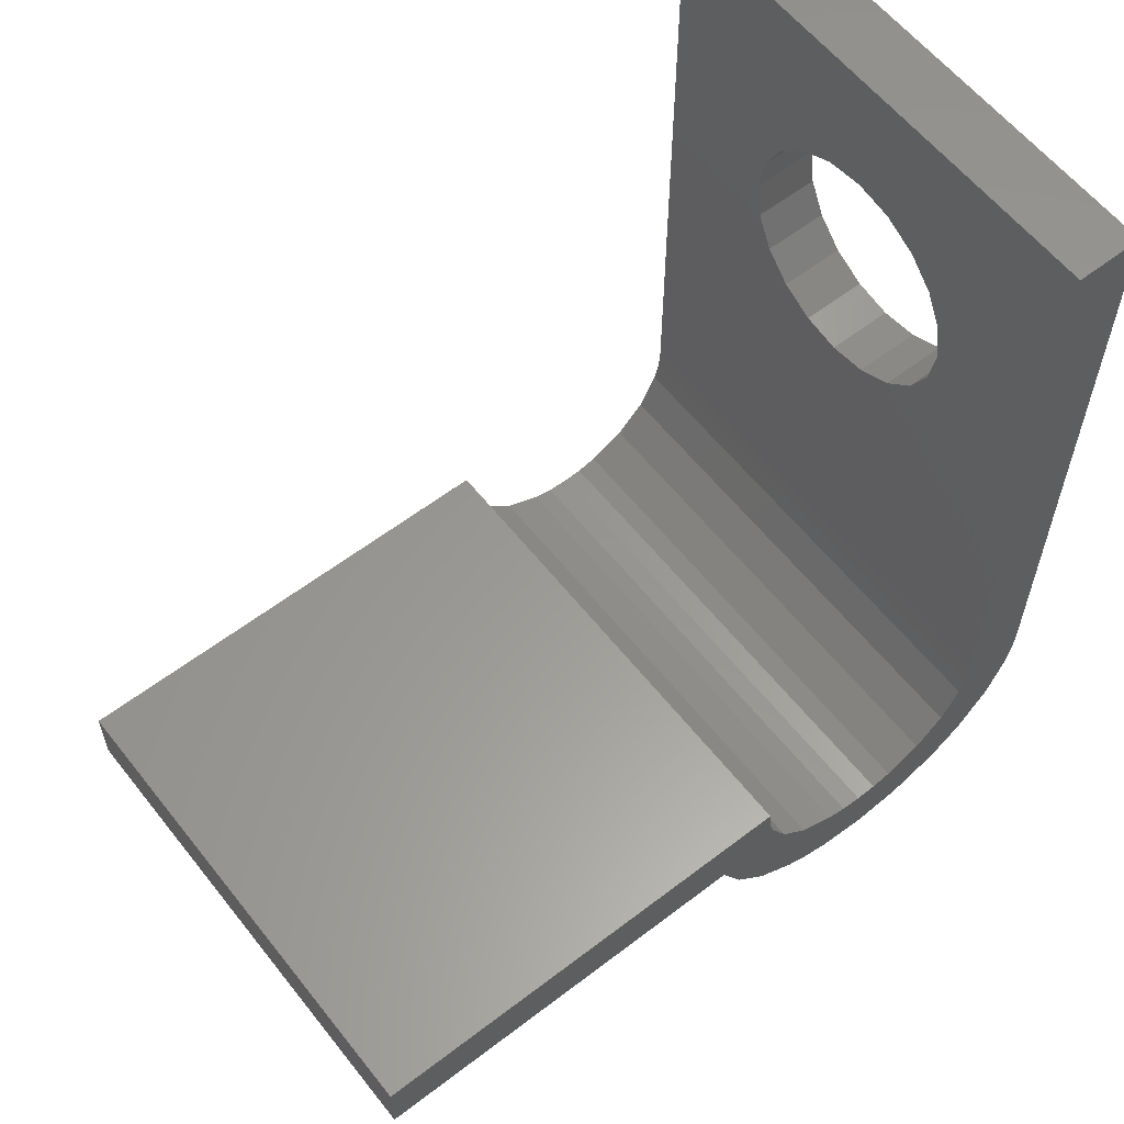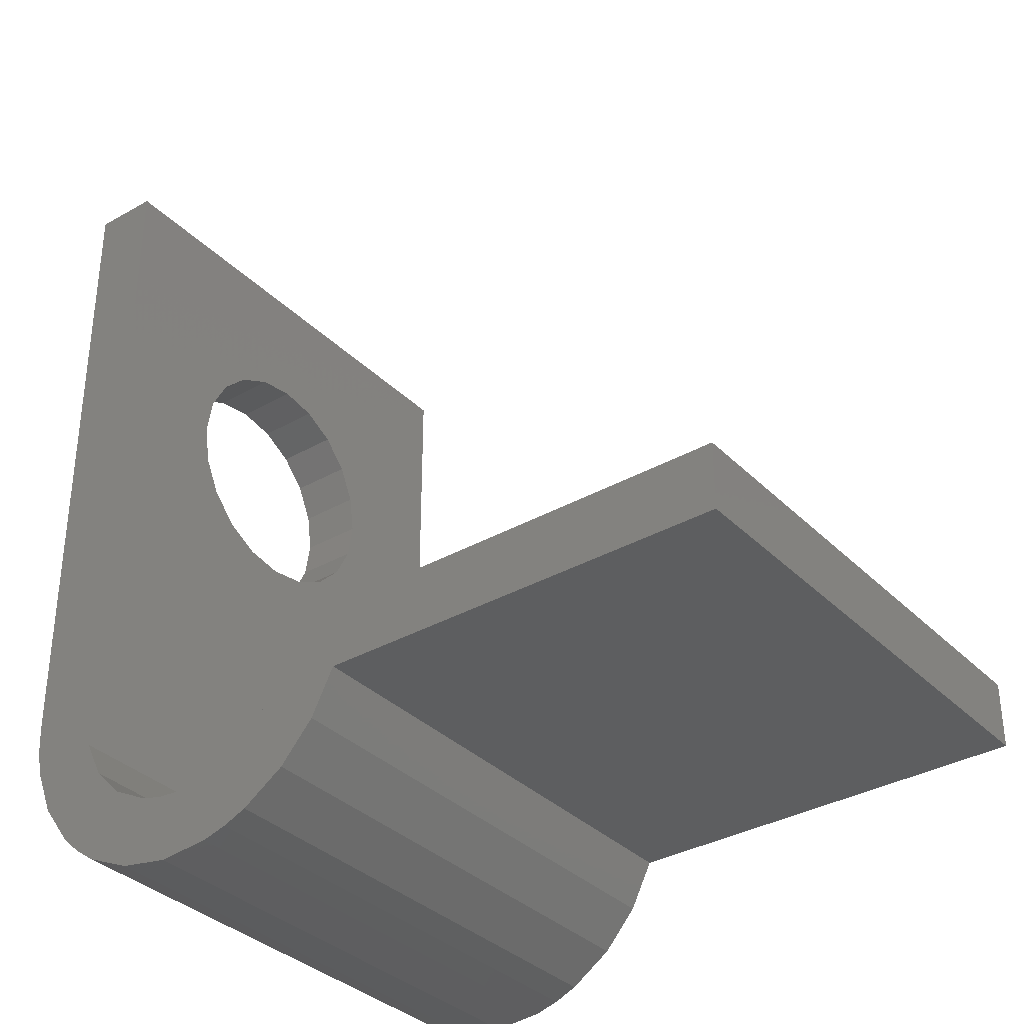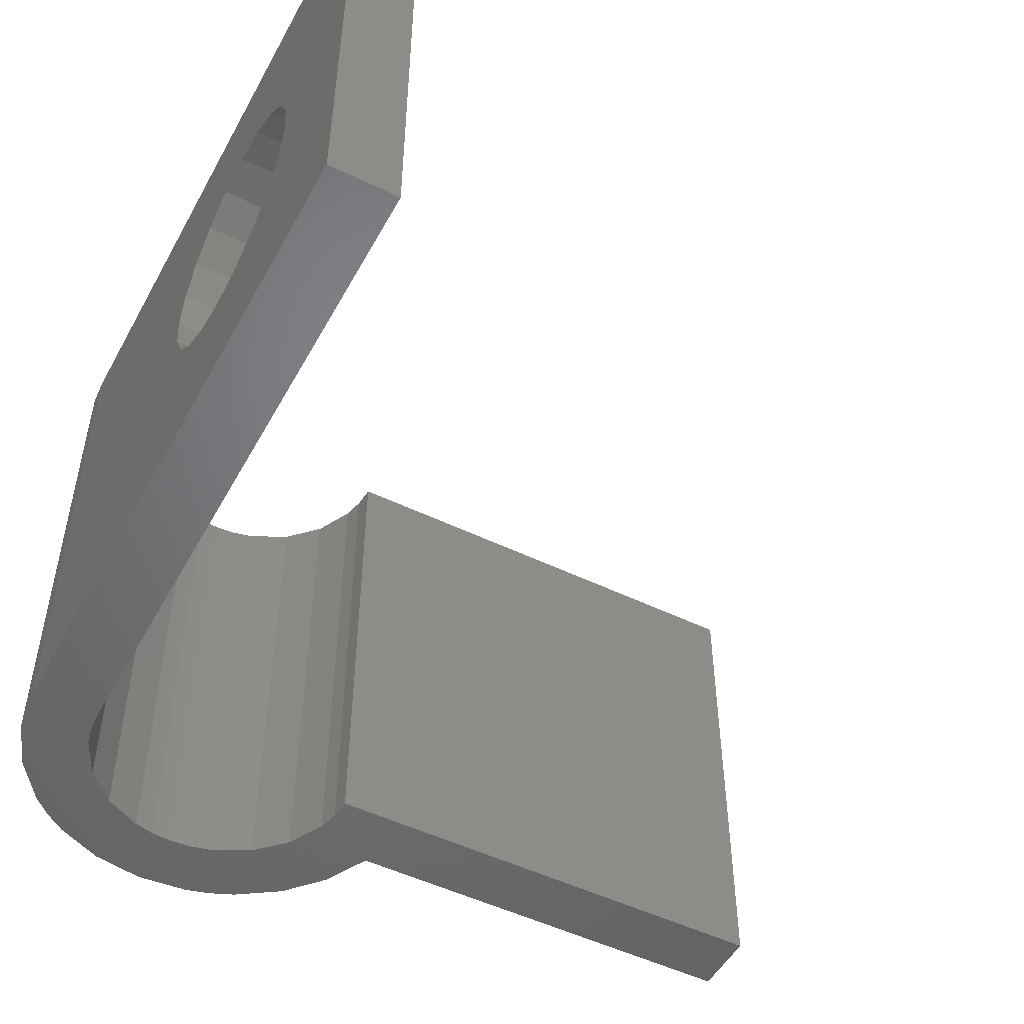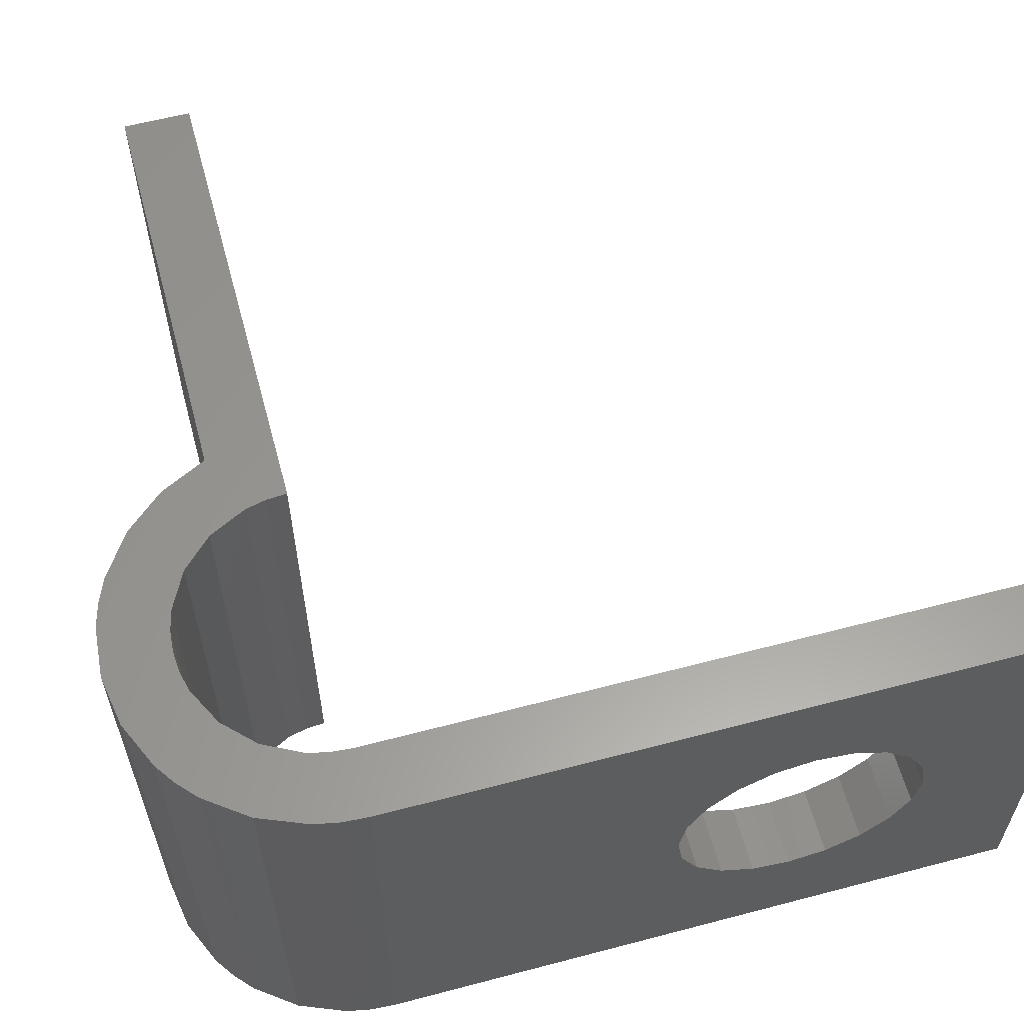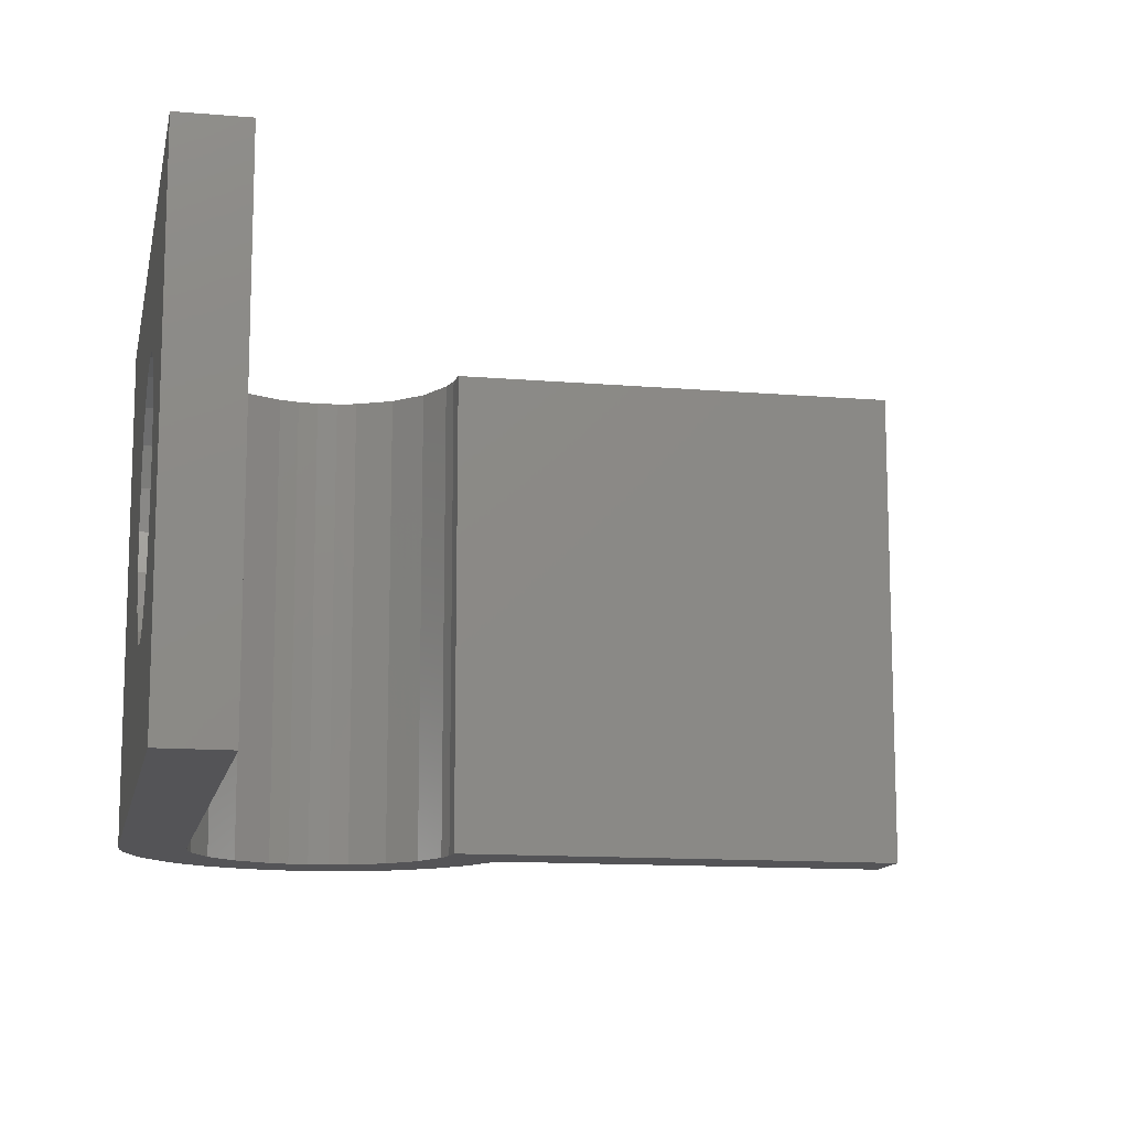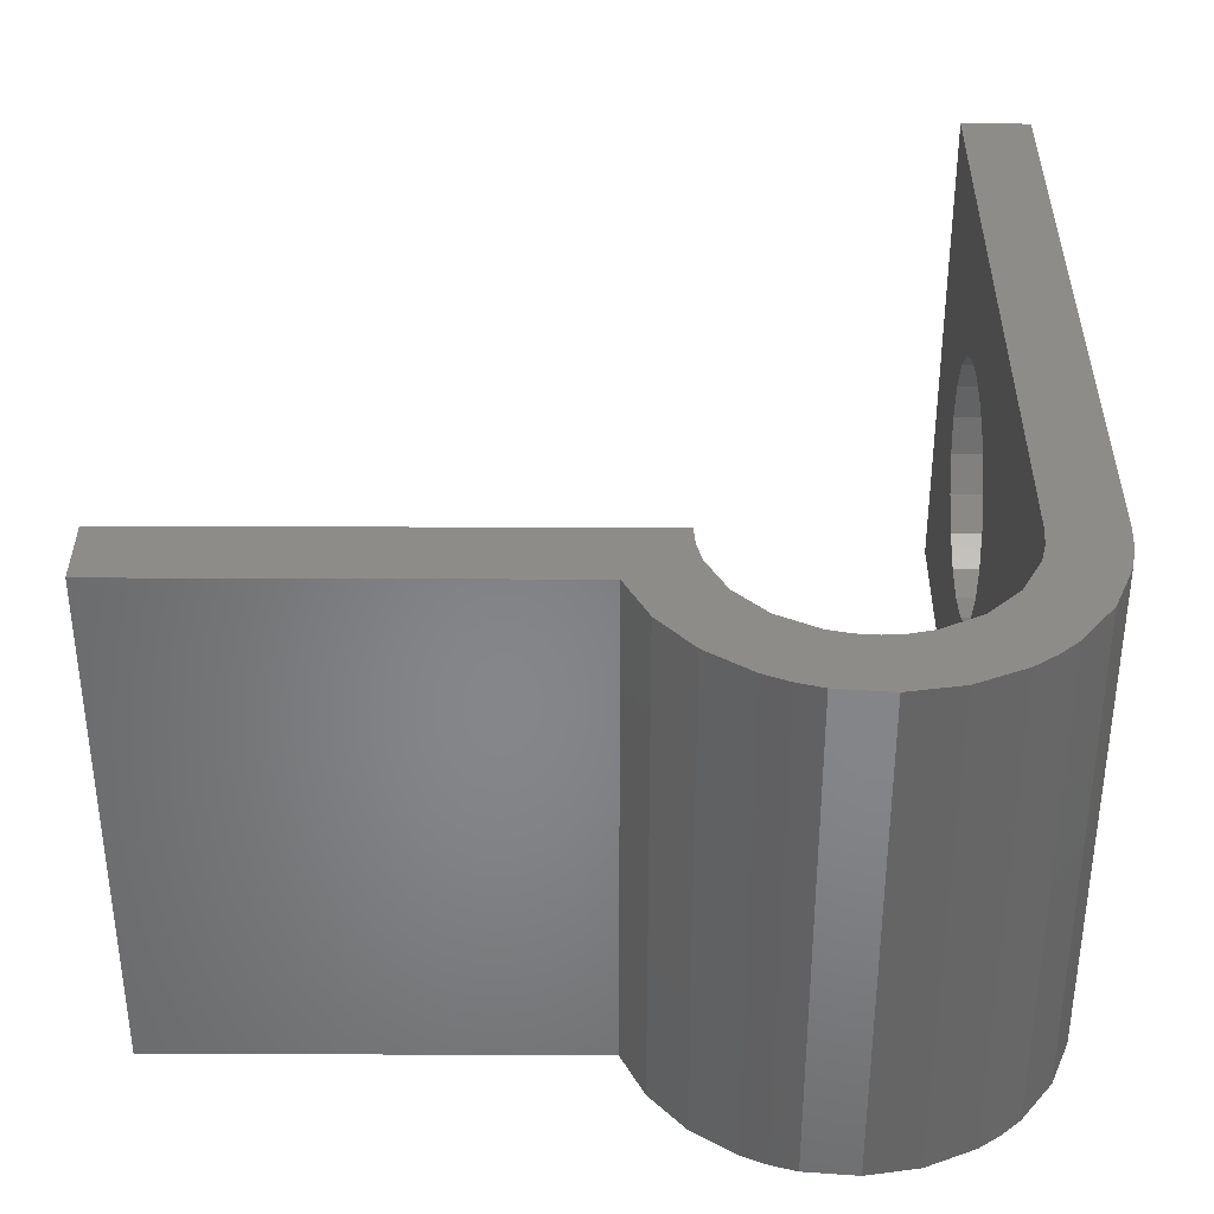
<metadata>
{"format":"stl","ext":"stl","renderer":"f3d","projection":"perspective","resolution":1024,"background":"white","views":[{"elev":59.7,"azim":-38.1,"up":"+Y"},{"elev":-34.5,"azim":-142.6,"up":"+Y"},{"elev":-50.5,"azim":152.0,"up":"+Z"},{"elev":59.9,"azim":74.9,"up":"+Z"},{"elev":-12.5,"azim":168.7,"up":"+Z"},{"elev":36.8,"azim":0.3,"up":"+Z"}]}
</metadata>
<code>
# stl→obj: 108 verts, 216 faces
v 0 0 -0.1875
v 0 -0.05 0.1875
v 0 0 0.1875
v 0.35 0 0.1875
v 0.35 0 -0.1875
v 0 -0.05 -0.1875
v 0.3086 -0.05 0.1875
v 0.3512 -0.01564 0.1875
v 0.3549 -0.03093 0.1875
v 0.3086 -0.05 -0.1875
v 0.3549 -0.03093 -0.1875
v 0.3512 -0.01564 -0.1875
v 0.3691 -0.05879 0.1875
v 0.3257 -0.08403 0.1875
v 0.3912 -0.08089 0.1875
v 0.3691 -0.05879 -0.1875
v 0.4191 -0.0951 0.1875
v 0.3912 -0.08089 -0.1875
v 0.3509 -0.1126 0.1875
v 0.4344 -0.09877 0.1875
v 0.4191 -0.0951 -0.1875
v 0.45 -0.1 0.1875
v 0.4344 -0.09877 -0.1875
v 0.5583 -0.1038 0.1875
v 0.4656 -0.09877 0.1875
v 0.45 -0.1 -0.1875
v 0.581 -0.07314 0.1875
v 0.4809 -0.0951 0.1875
v 0.4656 -0.09877 -0.1875
v 0.5088 -0.08089 0.1875
v 0.4809 -0.0951 -0.1875
v 0.5309 -0.05879 0.1875
v 0.5088 -0.08089 -0.1875
v 0.5952 -0.03782 0.1875
v 0.5451 -0.03093 0.1875
v 0.5309 -0.05879 -0.1875
v 0.5988 -0.01904 0.1875
v 0.5488 -0.01564 0.1875
v 0.5451 -0.03093 -0.1875
v 0.6 1.387e-15 0.1875
v 0.55 -2.449e-17 0.1875
v 0.5488 -0.01564 -0.1875
v 0.6 0.5 0.1875
v 0.55 0.5 0.1875
v 0.55 0.2835 0.08916
v 0.55 0 -0.1875
v 0.55 0.2367 0.05511
v 0.55 0.2574 0.07585
v 0.6 0.5 -0.1875
v 0.55 0.5 -0.1875
v 0.55 0.4017 -0.02896
v 0.55 0.3415 0.08916
v 0.55 0.3125 0.09375
v 0.55 0.3676 0.07585
v 0.55 0.3883 0.05511
v 0.55 0.4017 0.02896
v 0.55 0.4062 2.776e-17
v 0.6 0.3415 0.08916
v 0.6 0.4017 0.02896
v 0.6 0.3883 0.05511
v 0.6 0.3676 0.07585
v 0.6 1.388e-15 -0.1875
v 0.6 0.2367 -0.05511
v 0.6 0.2835 0.08916
v 0.6 0.3125 0.09375
v 0.6 0.2574 0.07585
v 0.6 0.2367 0.05511
v 0.6 0.2233 0.02896
v 0.6 0.2188 -5.551e-17
v 0.6 0.2233 -0.02896
v 0.5988 -0.01904 -0.1875
v 0.5952 -0.03782 -0.1875
v 0.581 -0.07314 -0.1875
v 0.5442 -0.1167 0.1875
v 0.5583 -0.1038 -0.1875
v 0.3825 -0.1339 0.1875
v 0.5286 -0.1277 0.1875
v 0.5442 -0.1167 -0.1875
v 0.4001 -0.1414 0.1875
v 0.4939 -0.1434 0.1875
v 0.5286 -0.1277 -0.1875
v 0.4184 -0.1466 0.1875
v 0.4564 -0.1499 0.1875
v 0.4939 -0.1434 -0.1875
v 0.4564 -0.1499 -0.1875
v 0.4184 -0.1466 -0.1875
v 0.4001 -0.1414 -0.1875
v 0.3825 -0.1339 -0.1875
v 0.3509 -0.1126 -0.1875
v 0.3257 -0.08403 -0.1875
v 0.6 0.2835 -0.08916
v 0.6 0.2574 -0.07585
v 0.6 0.3125 -0.09375
v 0.6 0.3415 -0.08916
v 0.6 0.3676 -0.07585
v 0.6 0.3883 -0.05511
v 0.6 0.4017 -0.02896
v 0.6 0.4062 2.776e-17
v 0.55 0.3415 -0.08916
v 0.55 0.3883 -0.05511
v 0.55 0.3676 -0.07585
v 0.55 0.3125 -0.09375
v 0.55 0.2835 -0.08916
v 0.55 0.2574 -0.07585
v 0.55 0.2367 -0.05511
v 0.55 0.2233 -0.02896
v 0.55 0.2188 -5.551e-17
v 0.55 0.2233 0.02896
f 1 2 3
f 4 3 2
f 5 1 3
f 5 3 4
f 1 6 2
f 7 2 6
f 8 4 2
f 9 8 2
f 7 9 2
f 10 6 1
f 10 7 6
f 11 10 1
f 12 11 1
f 5 12 1
f 5 4 8
f 12 8 9
f 5 8 12
f 7 13 9
f 11 9 13
f 12 9 11
f 14 15 13
f 16 13 15
f 7 14 13
f 11 13 16
f 14 17 15
f 18 15 17
f 16 15 18
f 19 20 17
f 21 17 20
f 14 19 17
f 18 17 21
f 19 22 20
f 23 20 22
f 21 20 23
f 24 25 22
f 26 22 25
f 19 24 22
f 23 22 26
f 27 28 25
f 29 25 28
f 24 27 25
f 26 25 29
f 27 30 28
f 31 28 30
f 29 28 31
f 27 32 30
f 33 30 32
f 31 30 33
f 34 35 32
f 36 32 35
f 27 34 32
f 33 32 36
f 37 38 35
f 39 35 38
f 34 37 35
f 36 35 39
f 40 41 38
f 42 38 41
f 37 40 38
f 39 38 42
f 43 44 41
f 45 41 44
f 40 43 41
f 42 41 46
f 47 46 41
f 48 47 41
f 45 48 41
f 49 44 43
f 50 44 49
f 51 44 50
f 52 53 44
f 45 44 53
f 54 52 44
f 55 54 44
f 56 55 44
f 57 56 44
f 51 57 44
f 58 43 40
f 59 49 43
f 60 59 43
f 61 60 43
f 58 61 43
f 62 40 37
f 63 40 62
f 64 65 40
f 58 40 65
f 66 64 40
f 67 66 40
f 68 67 40
f 69 68 40
f 70 69 40
f 63 70 40
f 71 37 34
f 62 37 71
f 72 34 27
f 71 34 72
f 73 27 24
f 72 27 73
f 19 74 24
f 75 24 74
f 73 24 75
f 76 77 74
f 78 74 77
f 19 76 74
f 75 74 78
f 79 80 77
f 81 77 80
f 76 79 77
f 78 77 81
f 82 83 80
f 84 80 83
f 79 82 80
f 81 80 84
f 85 83 82
f 84 83 85
f 86 82 79
f 85 82 86
f 87 79 76
f 86 79 87
f 88 76 19
f 87 76 88
f 89 19 14
f 88 19 89
f 90 14 7
f 89 14 90
f 90 7 10
f 18 90 10
f 16 18 10
f 11 16 10
f 23 89 90
f 21 23 90
f 18 21 90
f 81 88 89
f 78 81 89
f 75 78 89
f 26 75 89
f 23 26 89
f 84 87 88
f 81 84 88
f 84 86 87
f 84 85 86
f 33 73 75
f 31 33 75
f 29 31 75
f 26 29 75
f 36 72 73
f 33 36 73
f 39 71 72
f 36 39 72
f 46 62 71
f 42 46 71
f 39 42 71
f 50 49 62
f 91 62 49
f 46 50 62
f 92 63 62
f 91 92 62
f 93 91 49
f 94 93 49
f 95 94 49
f 96 95 49
f 97 96 49
f 98 97 49
f 59 98 49
f 99 50 46
f 100 51 50
f 101 100 50
f 99 101 50
f 102 99 46
f 103 102 46
f 104 103 46
f 105 104 46
f 106 105 46
f 107 106 46
f 108 107 46
f 47 108 46
f 53 65 64
f 52 58 65
f 52 65 53
f 45 64 66
f 45 53 64
f 48 66 67
f 45 66 48
f 47 67 68
f 48 67 47
f 108 68 69
f 47 68 108
f 107 69 70
f 108 69 107
f 106 70 63
f 107 70 106
f 105 63 92
f 106 63 105
f 104 92 91
f 105 92 104
f 103 91 93
f 104 91 103
f 102 93 94
f 103 93 102
f 99 94 95
f 102 94 99
f 101 95 96
f 99 95 101
f 100 96 97
f 101 96 100
f 51 97 98
f 100 97 51
f 57 98 59
f 51 98 57
f 56 59 60
f 57 59 56
f 55 60 61
f 56 60 55
f 54 61 58
f 55 61 54
f 54 58 52

</code>
